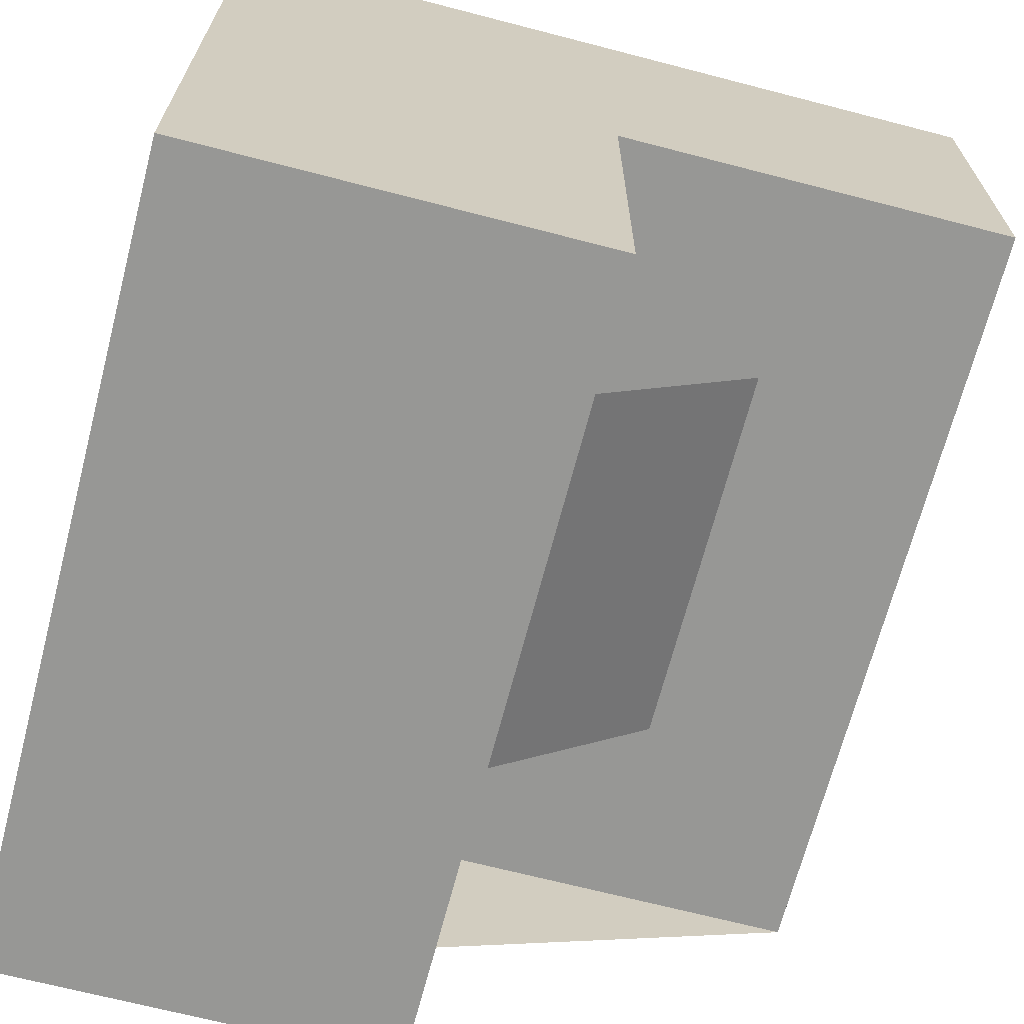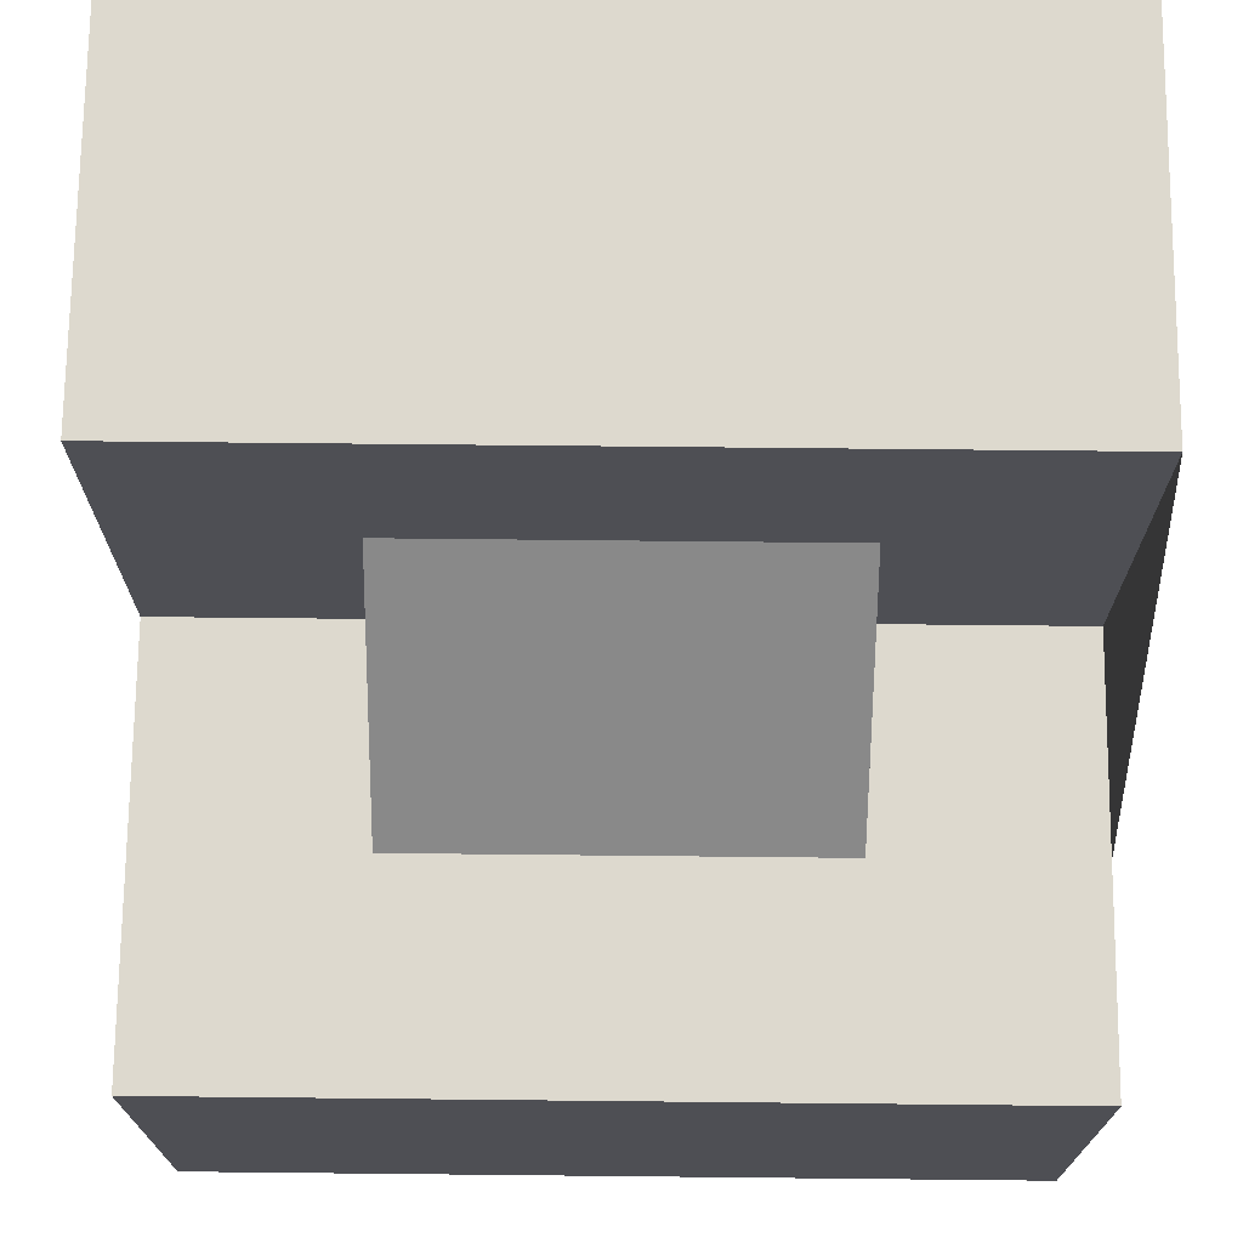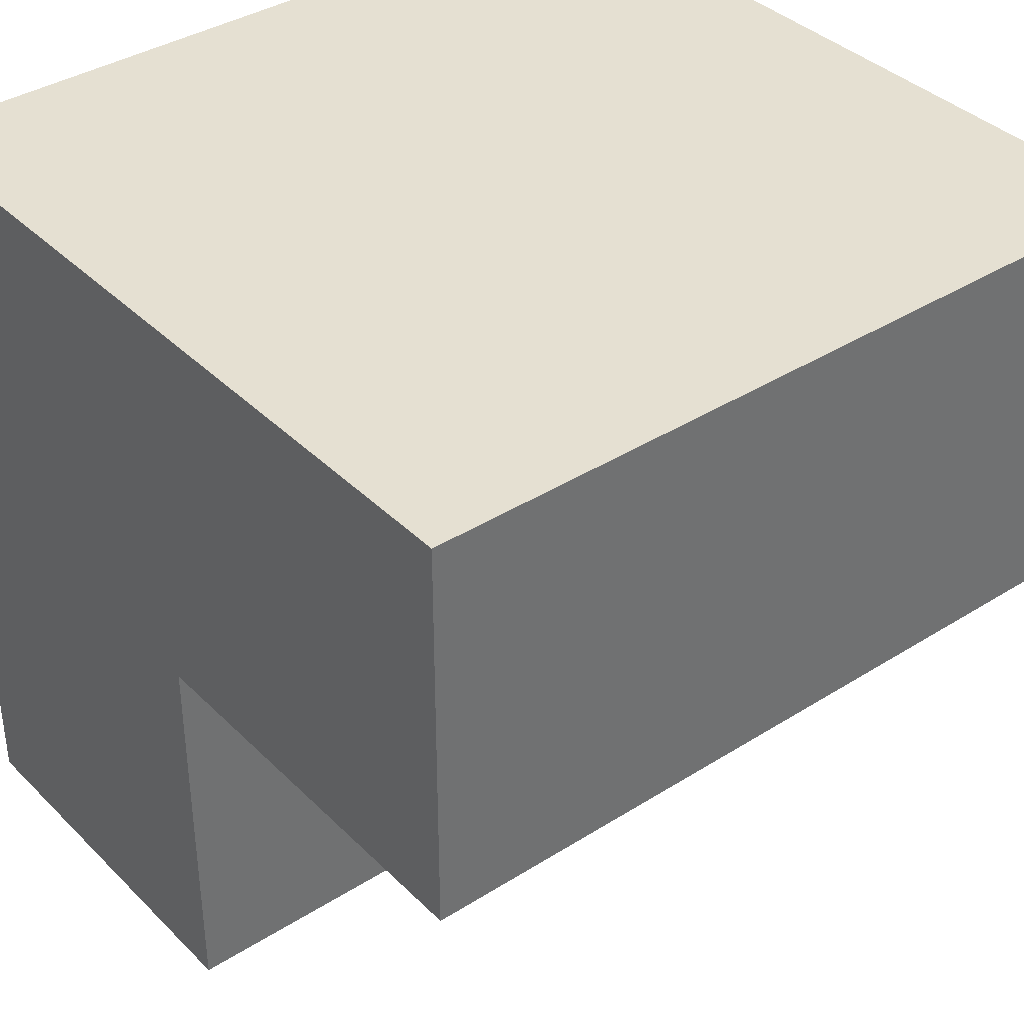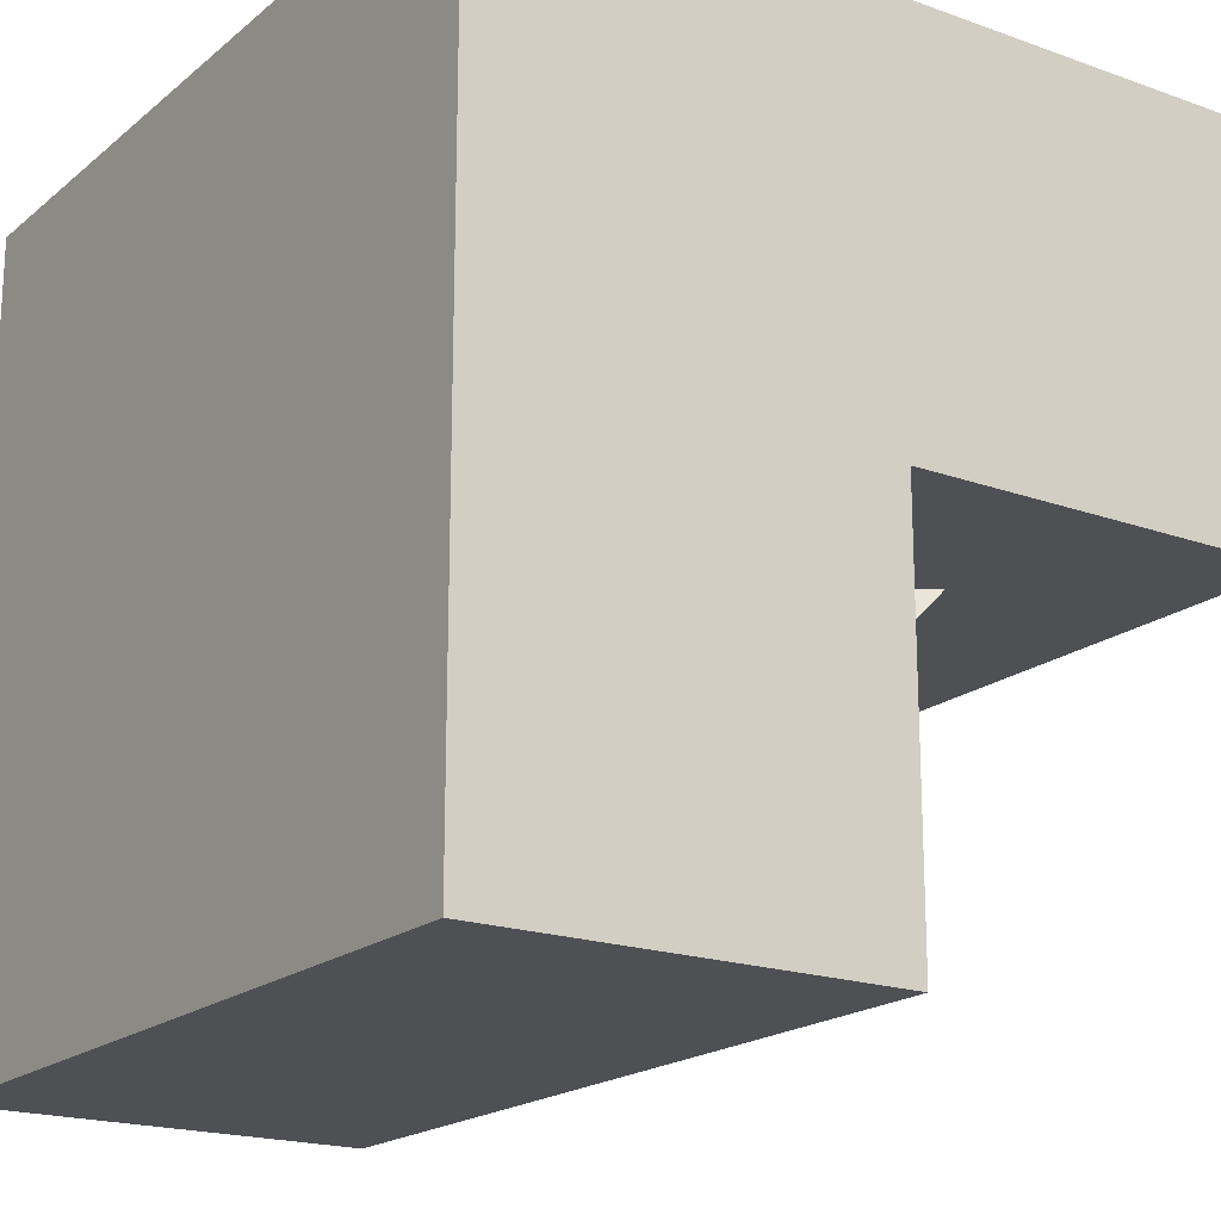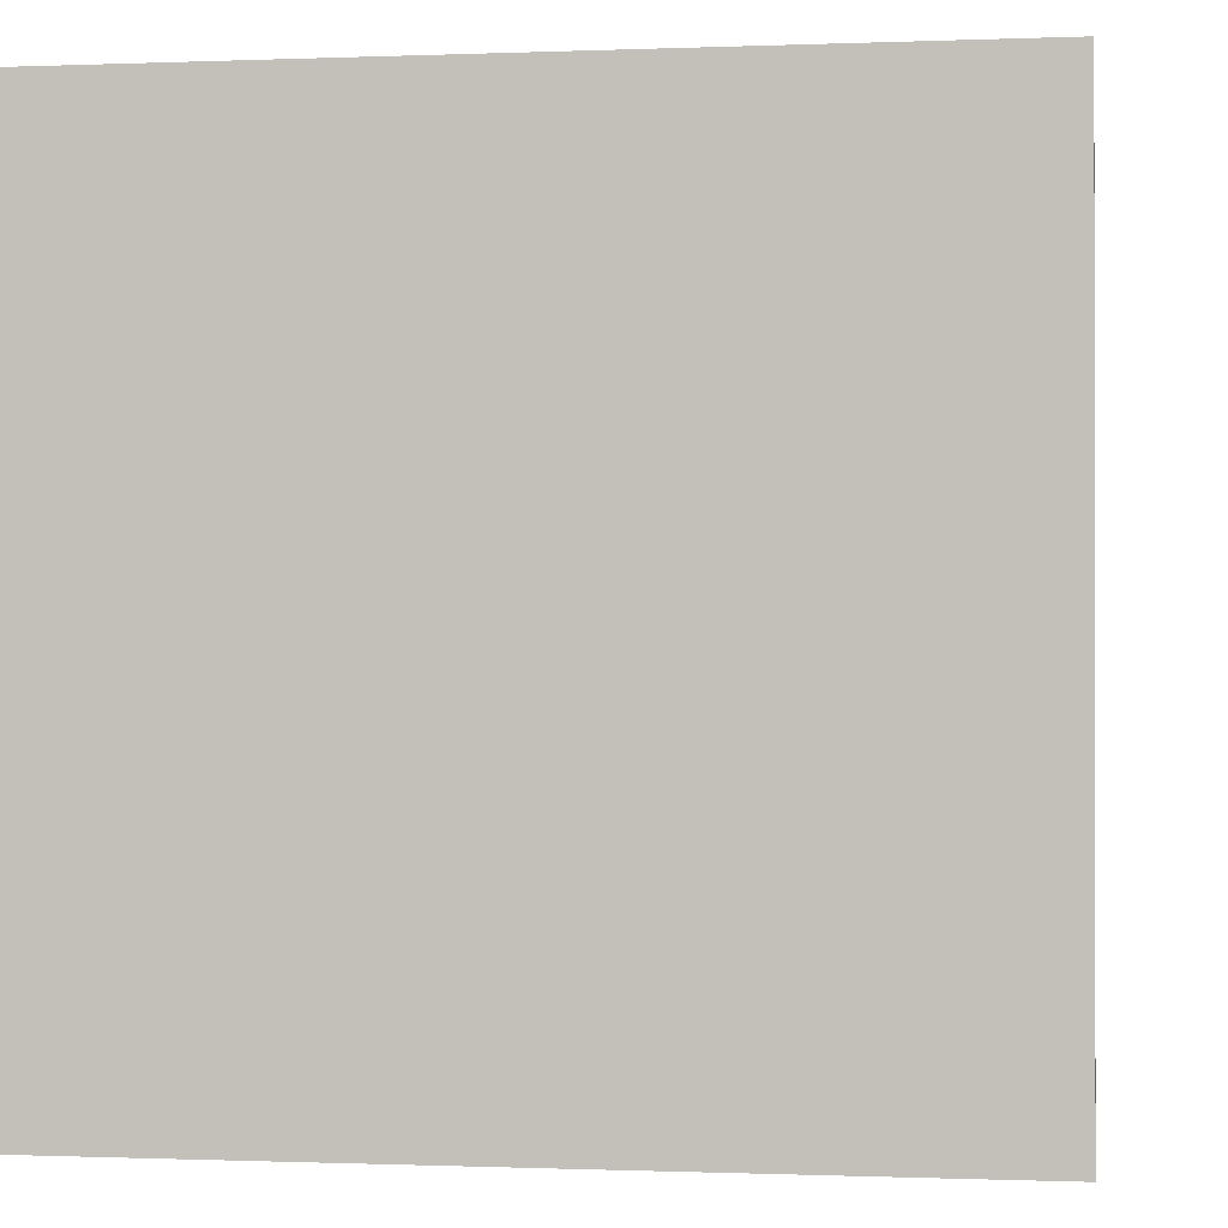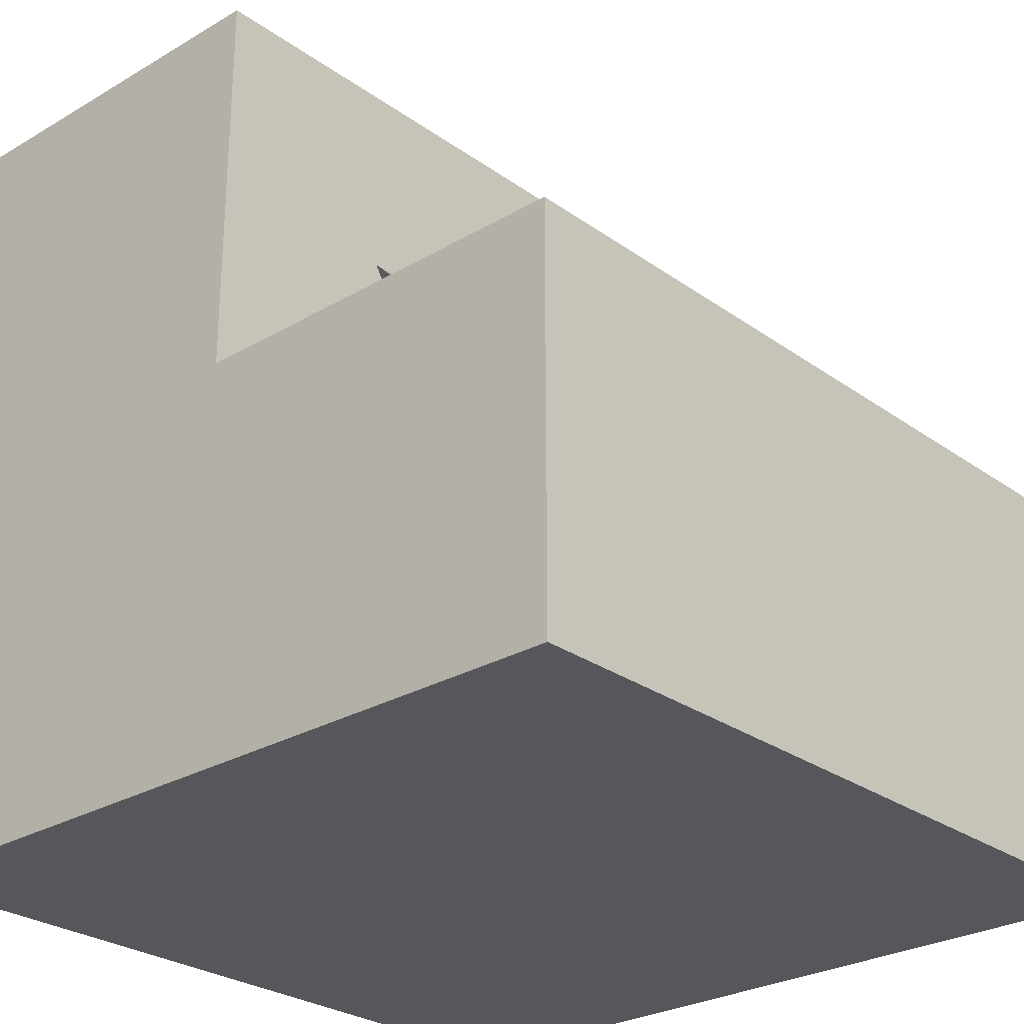
<metadata>
{"format":"obj","ext":"obj","renderer":"f3d","projection":"perspective","resolution":1024,"background":"white","views":[{"elev":-68.1,"azim":-104.6,"up":"+Y"},{"elev":71.8,"azim":0.6,"up":"+Z"},{"elev":37.7,"azim":-38.9,"up":"+Y"},{"elev":-19.1,"azim":-124.1,"up":"+Y"},{"elev":-0.5,"azim":-171.4,"up":"+Y"},{"elev":-27.2,"azim":-47.7,"up":"+Z"}]}
</metadata>
<code>
v 10 10 -10
v -10 10 -10
v -10 -10 -10
v 10 -10 -10
v 10 10 10
v -10 10 10
v -10 0 10
v 10 0 10
v -10 -10 0
v 10 -10 0
v 10 0 0
v 2 0 0
v -2 0 0
v -10 0 0
v 5 -5 0
v -5 -5 0
v -5 0 5
v 5 0 5
f 4 3 2 1
f 1 2 6 5
f 2 3 9 14 7 6
f 4 1 5 8 11 10
f 5 6 7 8
f 3 4 10 9
f 8 7 14 13 17 18 12 11
f 9 10 11 12 15 16 13 14
f 18 17 16 15
f 13 16 17
f 12 18 15

</code>
